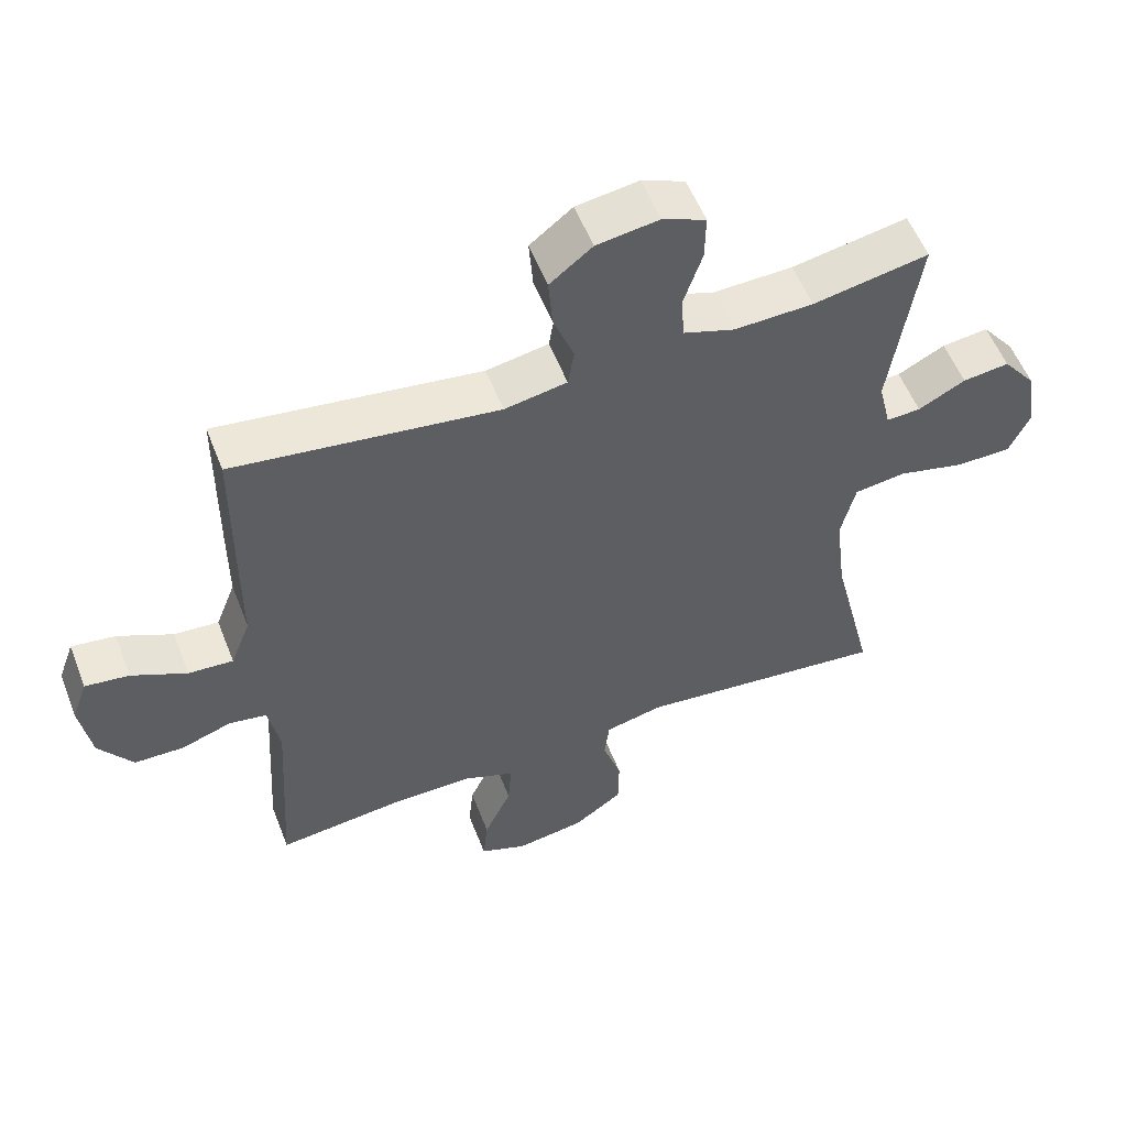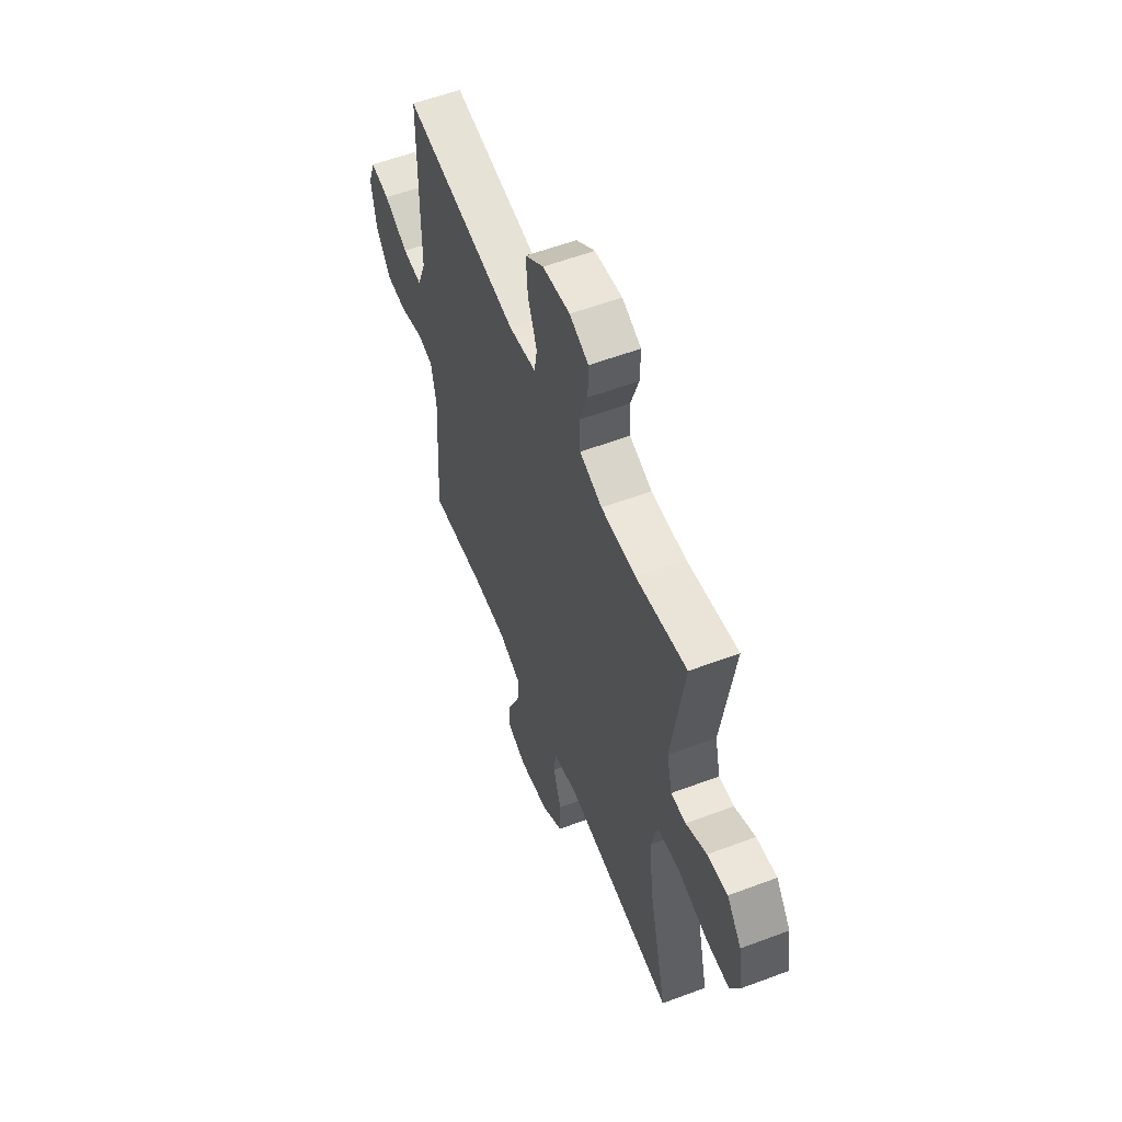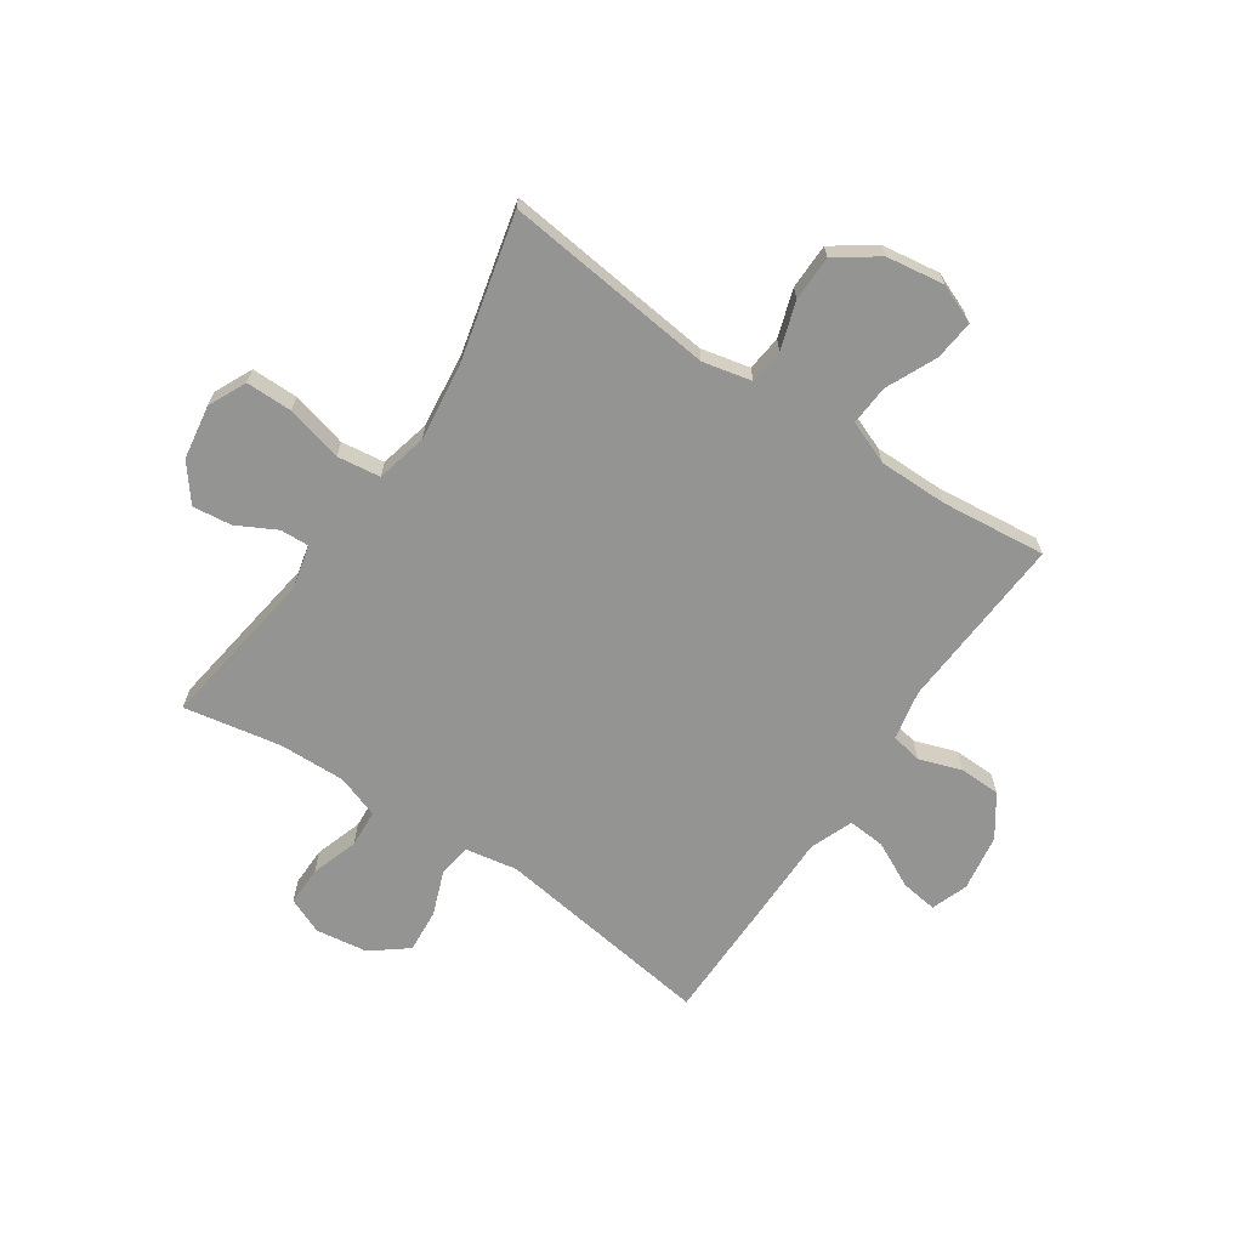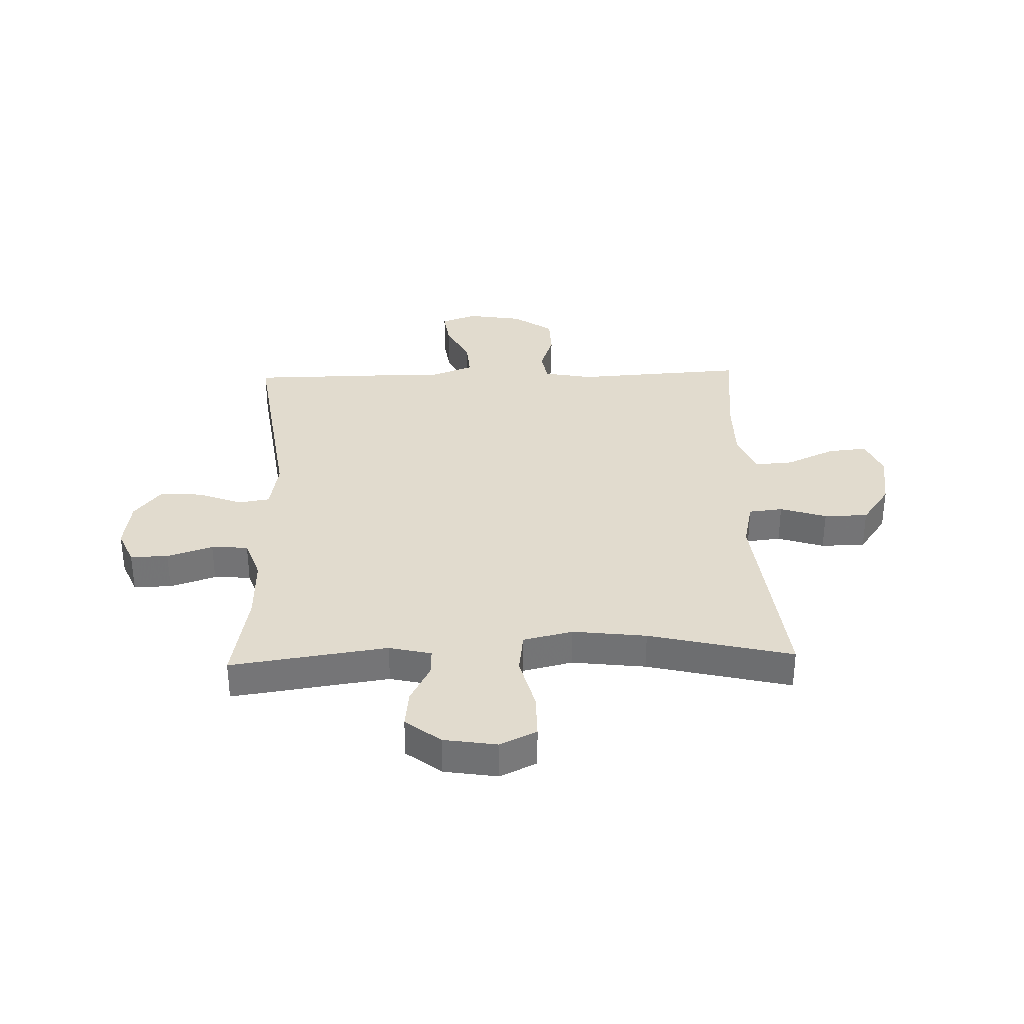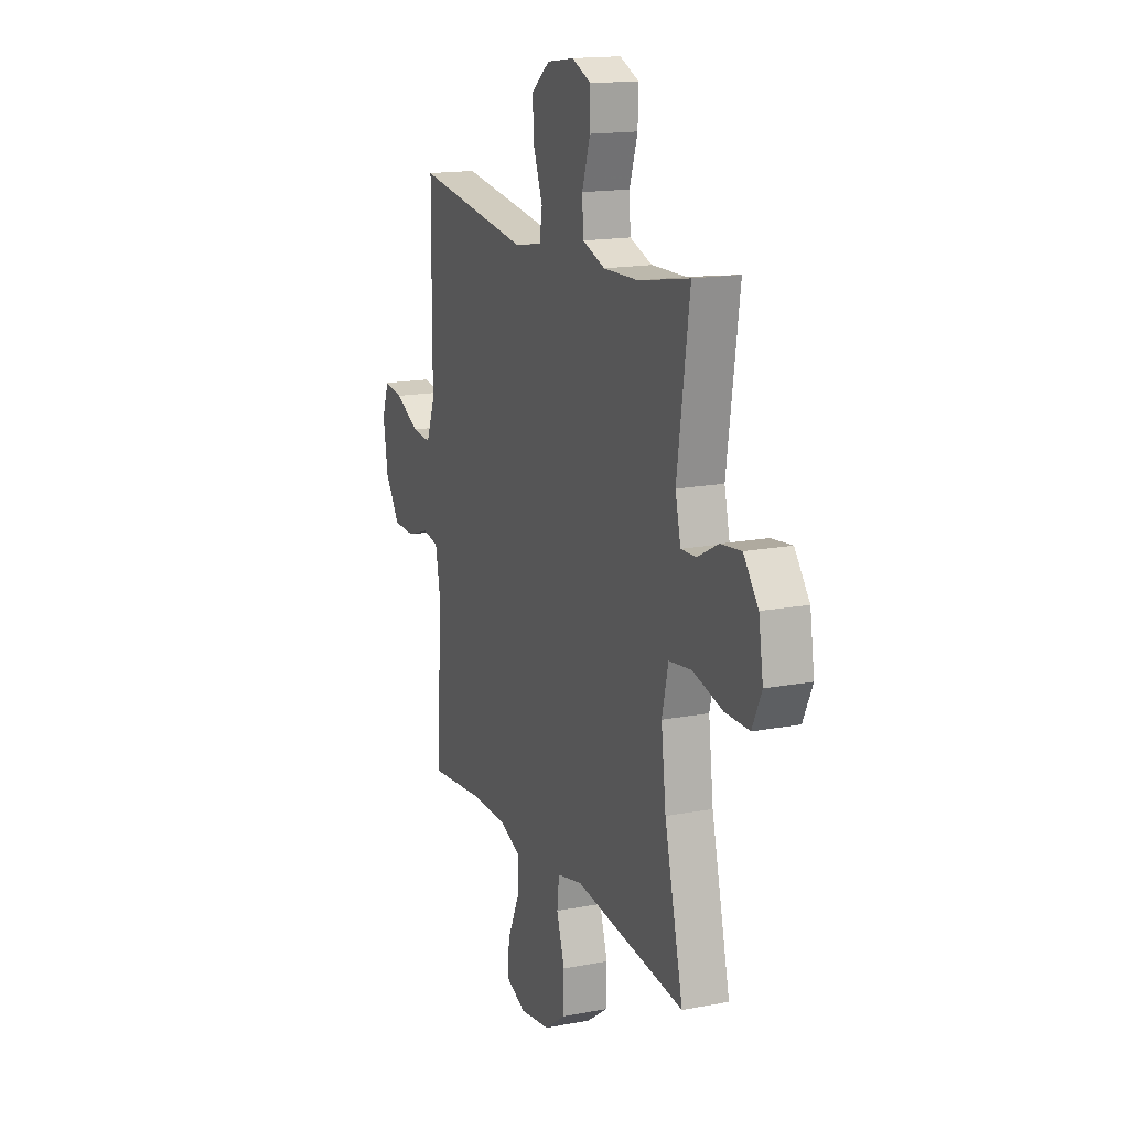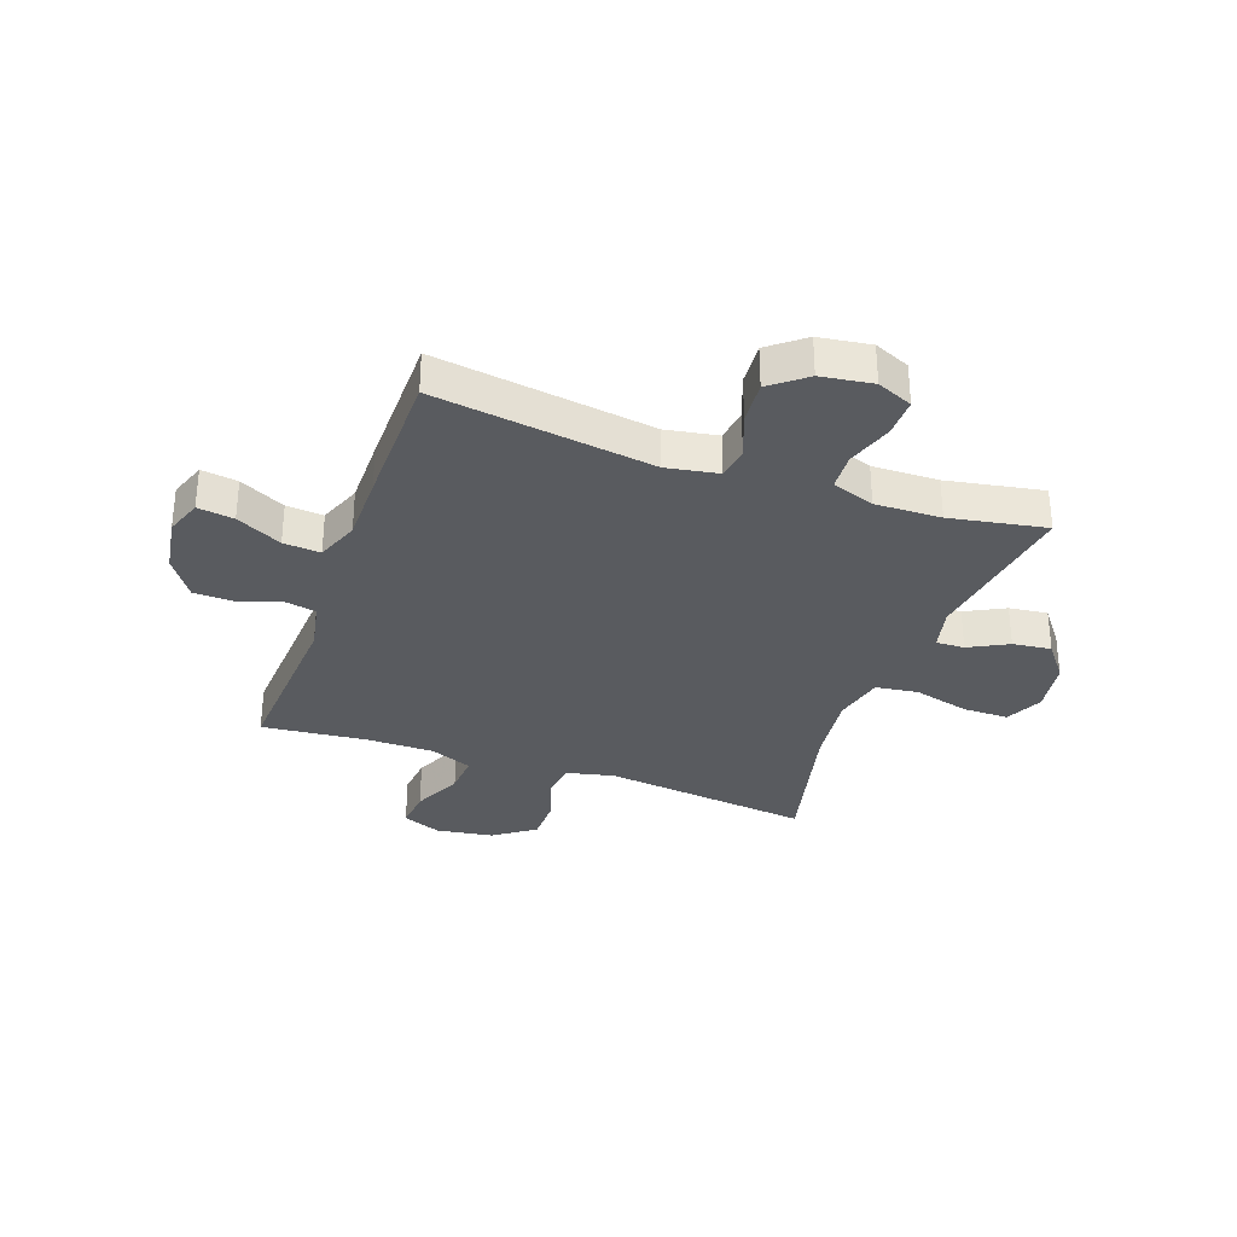
<metadata>
{"format":"obj","ext":"obj","renderer":"f3d","projection":"perspective","resolution":1024,"background":"white","views":[{"elev":55.6,"azim":-21.2,"up":"+Z"},{"elev":57.1,"azim":68.6,"up":"+Z"},{"elev":-67.0,"azim":146.0,"up":"+Y"},{"elev":33.9,"azim":88.2,"up":"+Y"},{"elev":16.1,"azim":68.3,"up":"+Z"},{"elev":-32.5,"azim":-19.7,"up":"+Y"}]}
</metadata>
<code>
v -0.5 0.07 0.5
v -0.116 0.07 0.446
v -0.025 0.07 0.462
v -0.016 0.07 0.518
v -0.046 0.07 0.597
v -0.052 0.07 0.673
v 0.01 0.07 0.722
v 0.101 0.07 0.735
v 0.164 0.07 0.708
v 0.163 0.07 0.64
v 0.136 0.07 0.558
v 0.14 0.07 0.492
v 0.215 0.07 0.466
v 0.331 0.07 0.469
v 0.5 0.07 0.5
v 0.459 0.07 0.218
v 0.477 0.07 0.142
v 0.527 0.07 0.144
v 0.596 0.07 0.18
v 0.664 0.07 0.188
v 0.713 0.07 0.125
v 0.728 0.07 0.03
v 0.697 0.07 -0.036
v 0.616 0.07 -0.036
v 0.518 0.07 -0.011
v 0.443 0.07 -0.021
v 0.422 0.07 -0.11
v 0.438 0.07 -0.242
v 0.5 0.07 -0.5
v 0.133 0.07 -0.458
v 0.048 0.07 -0.477
v 0.041 0.07 -0.538
v 0.068 0.07 -0.621
v 0.067 0.07 -0.7
v -0.005 0.07 -0.751
v -0.106 0.07 -0.766
v -0.174 0.07 -0.738
v -0.167 0.07 -0.668
v -0.127 0.07 -0.581
v -0.122 0.07 -0.511
v -0.197 0.07 -0.481
v -0.317 0.07 -0.481
v -0.5 0.07 -0.5
v -0.481 0.07 -0.194
v -0.498 0.07 -0.107
v -0.552 0.07 -0.097
v -0.626 0.07 -0.122
v -0.698 0.07 -0.12
v -0.747 0.07 -0.049
v -0.763 0.07 0.05
v -0.74 0.07 0.114
v -0.676 0.07 0.105
v -0.596 0.07 0.065
v -0.531 0.07 0.06
v -0.502 0.07 0.135
v -0.502 0.07 0.255
v -0.5 0 0.5
v -0.116 0 0.446
v -0.025 0 0.462
v -0.016 0 0.518
v -0.046 0 0.597
v -0.052 0 0.673
v 0.01 0 0.722
v 0.101 0 0.735
v 0.164 0 0.708
v 0.163 0 0.64
v 0.136 0 0.558
v 0.14 0 0.492
v 0.215 0 0.466
v 0.331 0 0.469
v 0.5 0 0.5
v 0.459 0 0.218
v 0.477 0 0.142
v 0.527 0 0.144
v 0.596 0 0.18
v 0.664 0 0.188
v 0.713 0 0.125
v 0.728 0 0.03
v 0.697 0 -0.036
v 0.616 0 -0.036
v 0.518 0 -0.011
v 0.443 0 -0.021
v 0.422 0 -0.11
v 0.438 0 -0.242
v 0.5 0 -0.5
v 0.133 0 -0.458
v 0.048 0 -0.477
v 0.041 0 -0.538
v 0.068 0 -0.621
v 0.067 0 -0.7
v -0.005 0 -0.751
v -0.106 0 -0.766
v -0.174 0 -0.738
v -0.167 0 -0.668
v -0.127 0 -0.581
v -0.122 0 -0.511
v -0.197 0 -0.481
v -0.317 0 -0.481
v -0.5 0 -0.5
v -0.481 0 -0.194
v -0.498 0 -0.107
v -0.552 0 -0.097
v -0.626 0 -0.122
v -0.698 0 -0.12
v -0.747 0 -0.049
v -0.763 0 0.05
v -0.74 0 0.114
v -0.676 0 0.105
v -0.596 0 0.065
v -0.531 0 0.06
v -0.502 0 0.135
v -0.502 0 0.255
f 55 56 1 2
f 54 55 2 3
f 50 51 52 53
f 50 53 54
f 49 50 54
f 46 47 48 49
f 45 46 49 54
f 42 43 44
f 41 42 44 45
f 40 41 45 54
f 36 37 38 39
f 36 39 40
f 35 36 40
f 32 33 34 35
f 31 32 35 40
f 30 31 40 54
f 28 29 30 54
f 22 23 24 25
f 22 25 26
f 21 22 26
f 18 19 20 21
f 17 18 21 26
f 16 17 26 27
f 14 15 16
f 13 14 16 27
f 8 9 10 11
f 8 11 12
f 7 8 12
f 4 5 6 7
f 4 7 12
f 3 4 12 13
f 27 28 54
f 3 13 27 54
f 58 57 112 111
f 59 58 111 110
f 109 108 107 106
f 110 109 106
f 110 106 105
f 105 104 103 102
f 110 105 102 101
f 100 99 98
f 101 100 98 97
f 110 101 97 96
f 95 94 93 92
f 96 95 92
f 96 92 91
f 91 90 89 88
f 96 91 88 87
f 110 96 87 86
f 110 86 85 84
f 81 80 79 78
f 82 81 78
f 82 78 77
f 77 76 75 74
f 82 77 74 73
f 83 82 73 72
f 72 71 70
f 83 72 70 69
f 67 66 65 64
f 68 67 64
f 68 64 63
f 63 62 61 60
f 68 63 60
f 69 68 60 59
f 110 84 83
f 110 83 69 59
f 1 57 58 2
f 2 58 59 3
f 3 59 60 4
f 4 60 61 5
f 5 61 62 6
f 6 62 63 7
f 7 63 64 8
f 8 64 65 9
f 9 65 66 10
f 10 66 67 11
f 11 67 68 12
f 12 68 69 13
f 13 69 70 14
f 14 70 71 15
f 15 71 72 16
f 16 72 73 17
f 17 73 74 18
f 18 74 75 19
f 19 75 76 20
f 20 76 77 21
f 21 77 78 22
f 22 78 79 23
f 23 79 80 24
f 24 80 81 25
f 25 81 82 26
f 26 82 83 27
f 27 83 84 28
f 28 84 85 29
f 29 85 86 30
f 30 86 87 31
f 31 87 88 32
f 32 88 89 33
f 33 89 90 34
f 34 90 91 35
f 35 91 92 36
f 36 92 93 37
f 37 93 94 38
f 38 94 95 39
f 39 95 96 40
f 40 96 97 41
f 41 97 98 42
f 42 98 99 43
f 43 99 100 44
f 44 100 101 45
f 45 101 102 46
f 46 102 103 47
f 47 103 104 48
f 48 104 105 49
f 49 105 106 50
f 50 106 107 51
f 51 107 108 52
f 52 108 109 53
f 53 109 110 54
f 54 110 111 55
f 55 111 112 56
f 56 112 57 1

</code>
